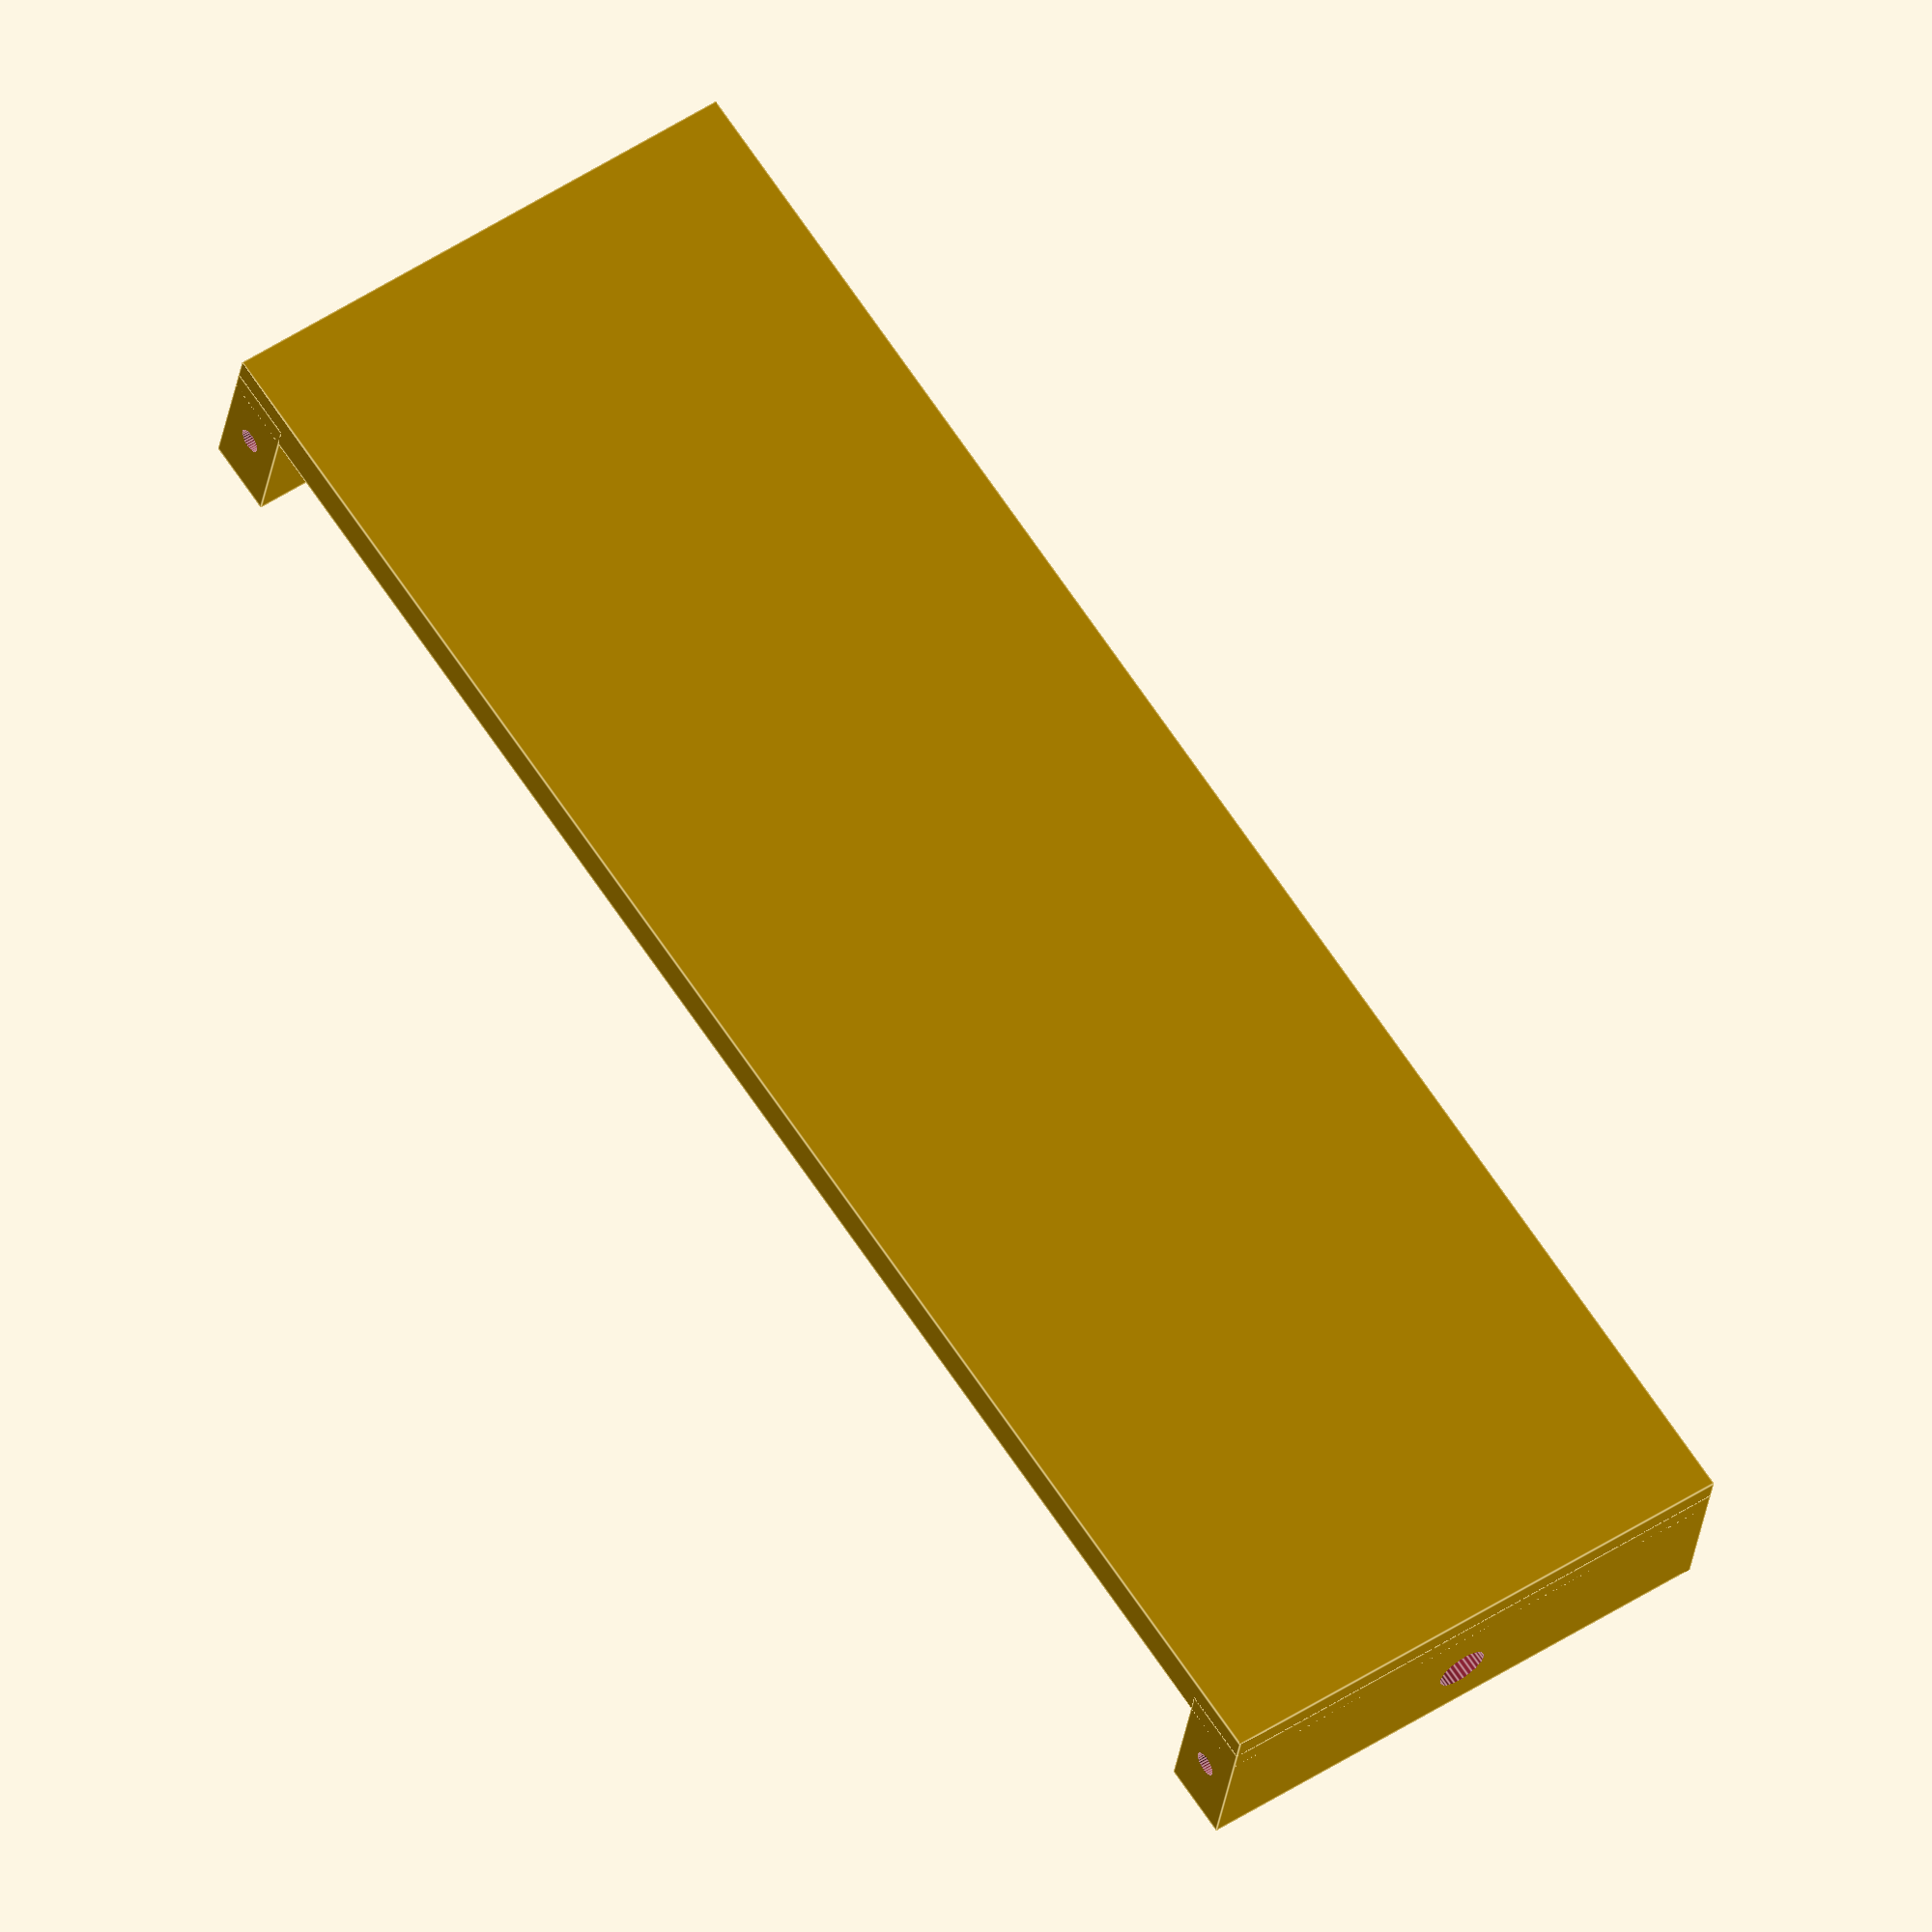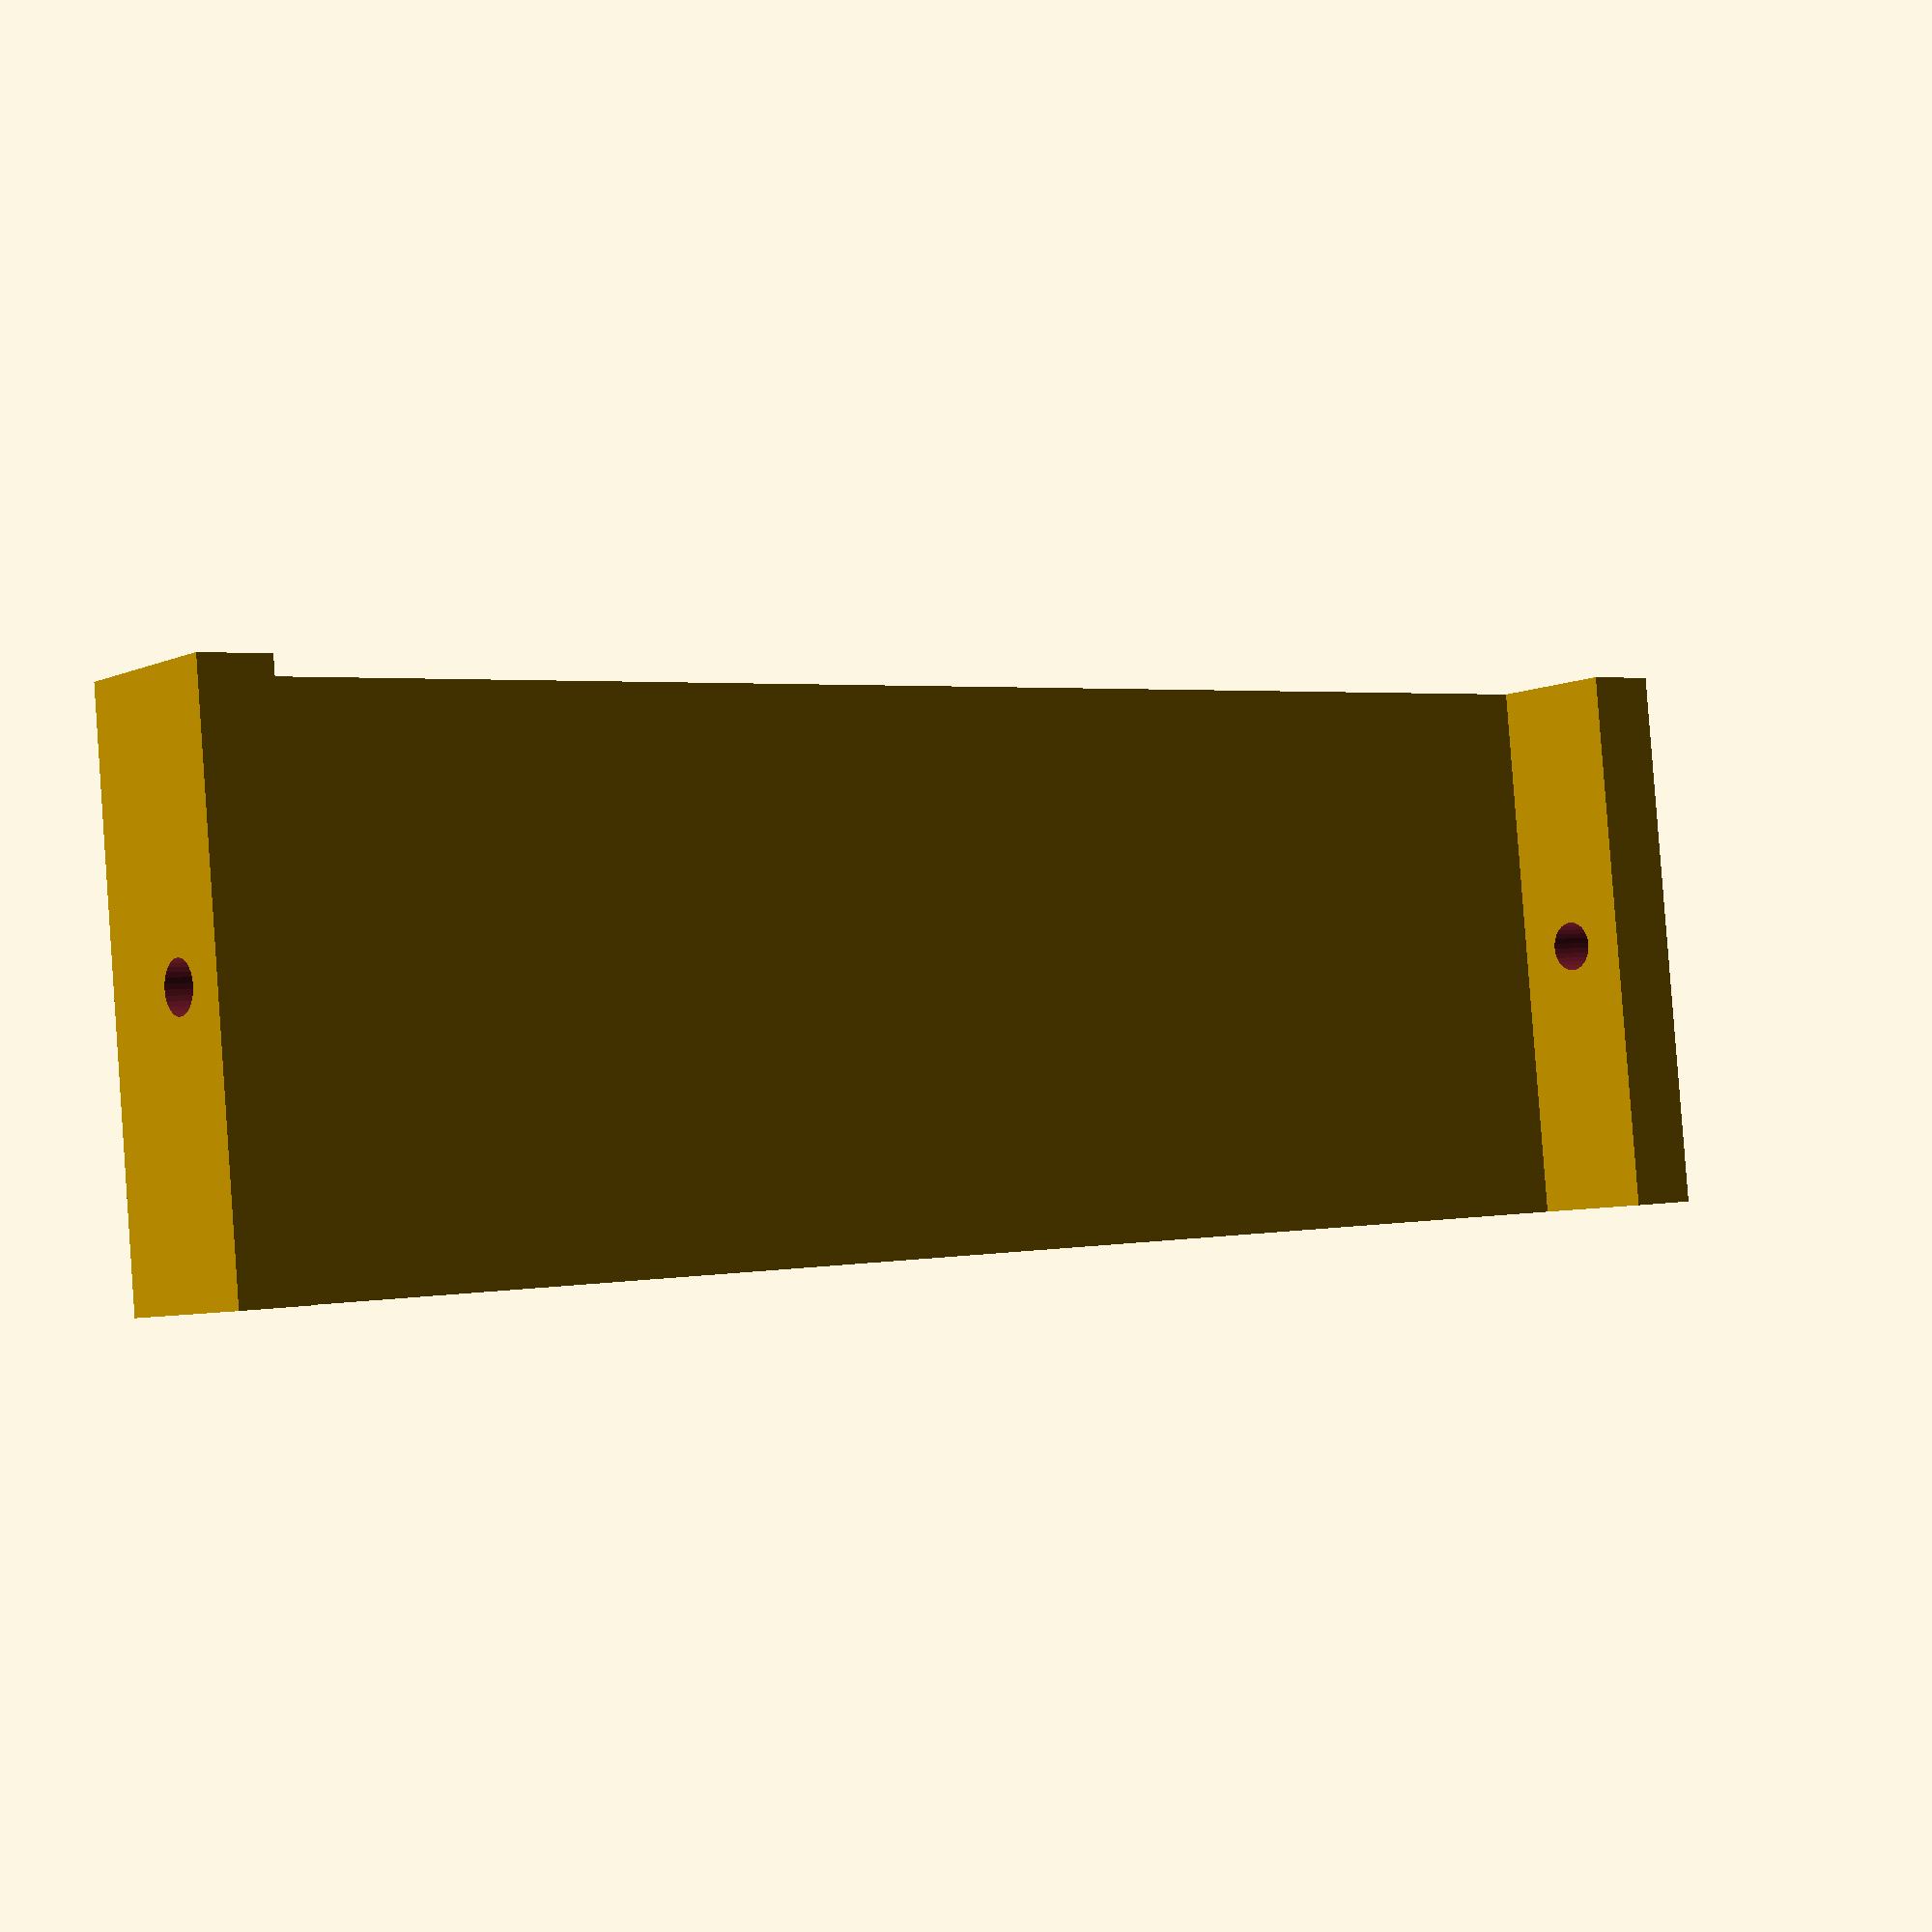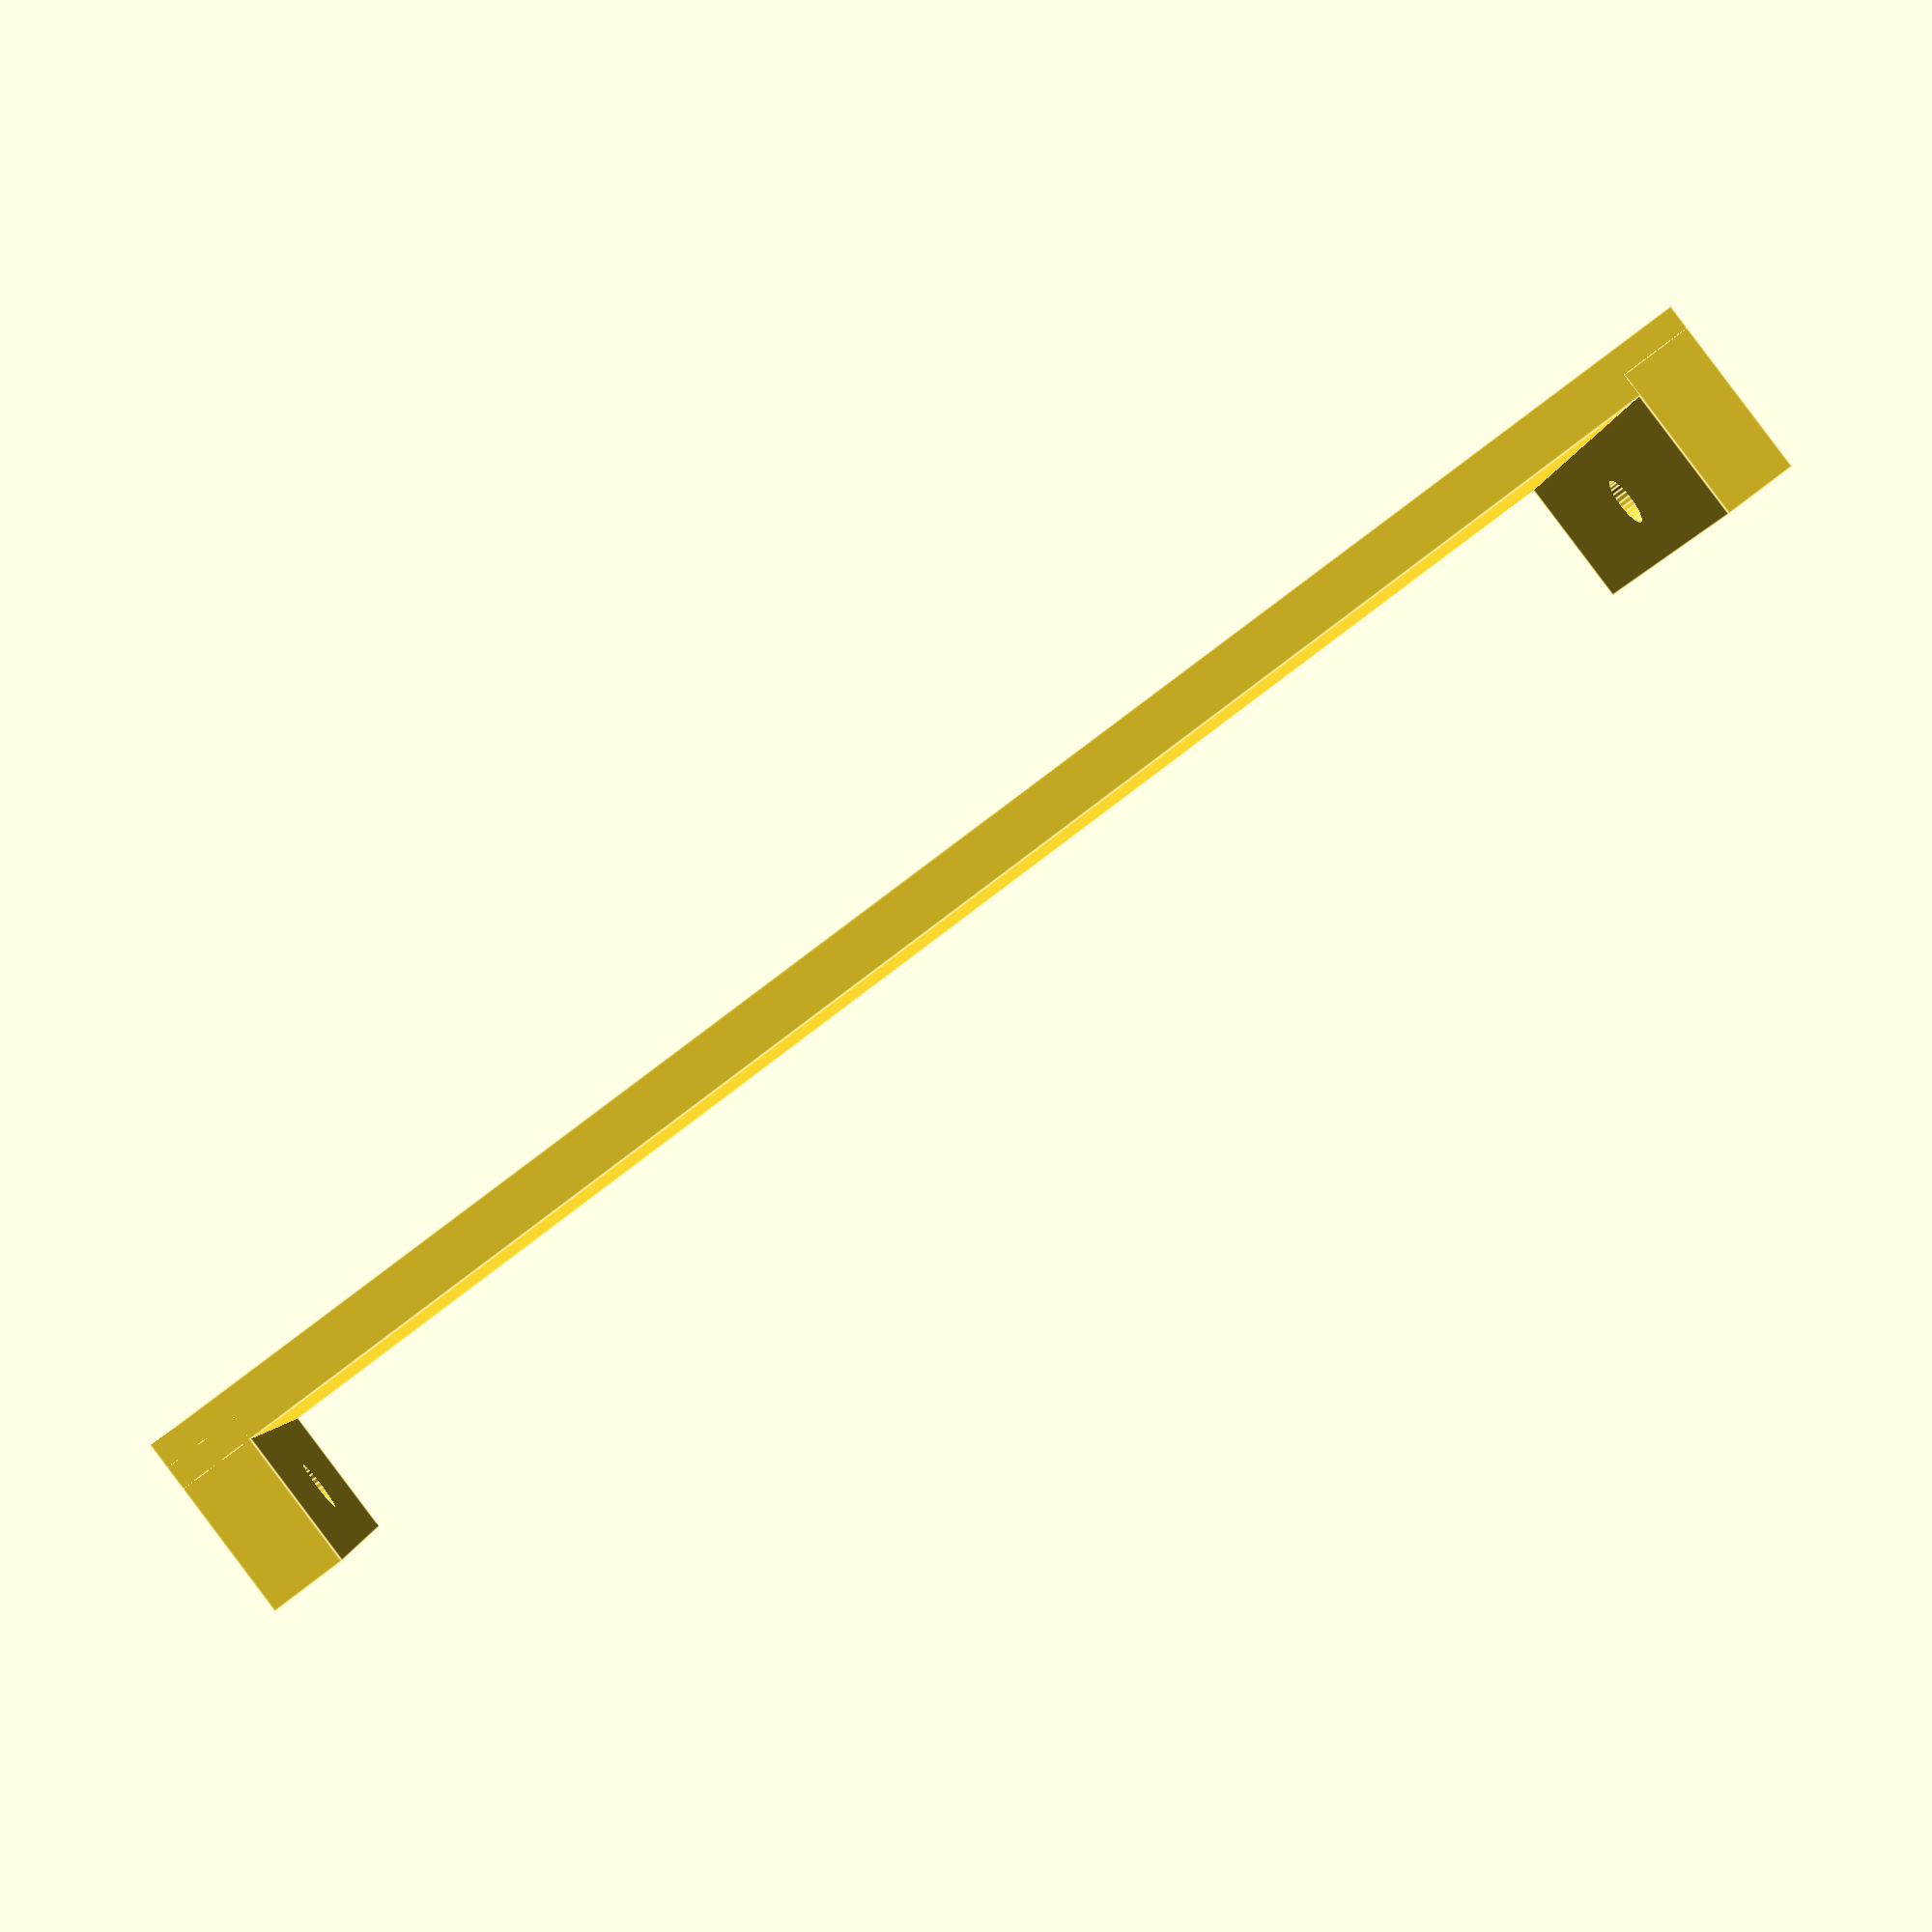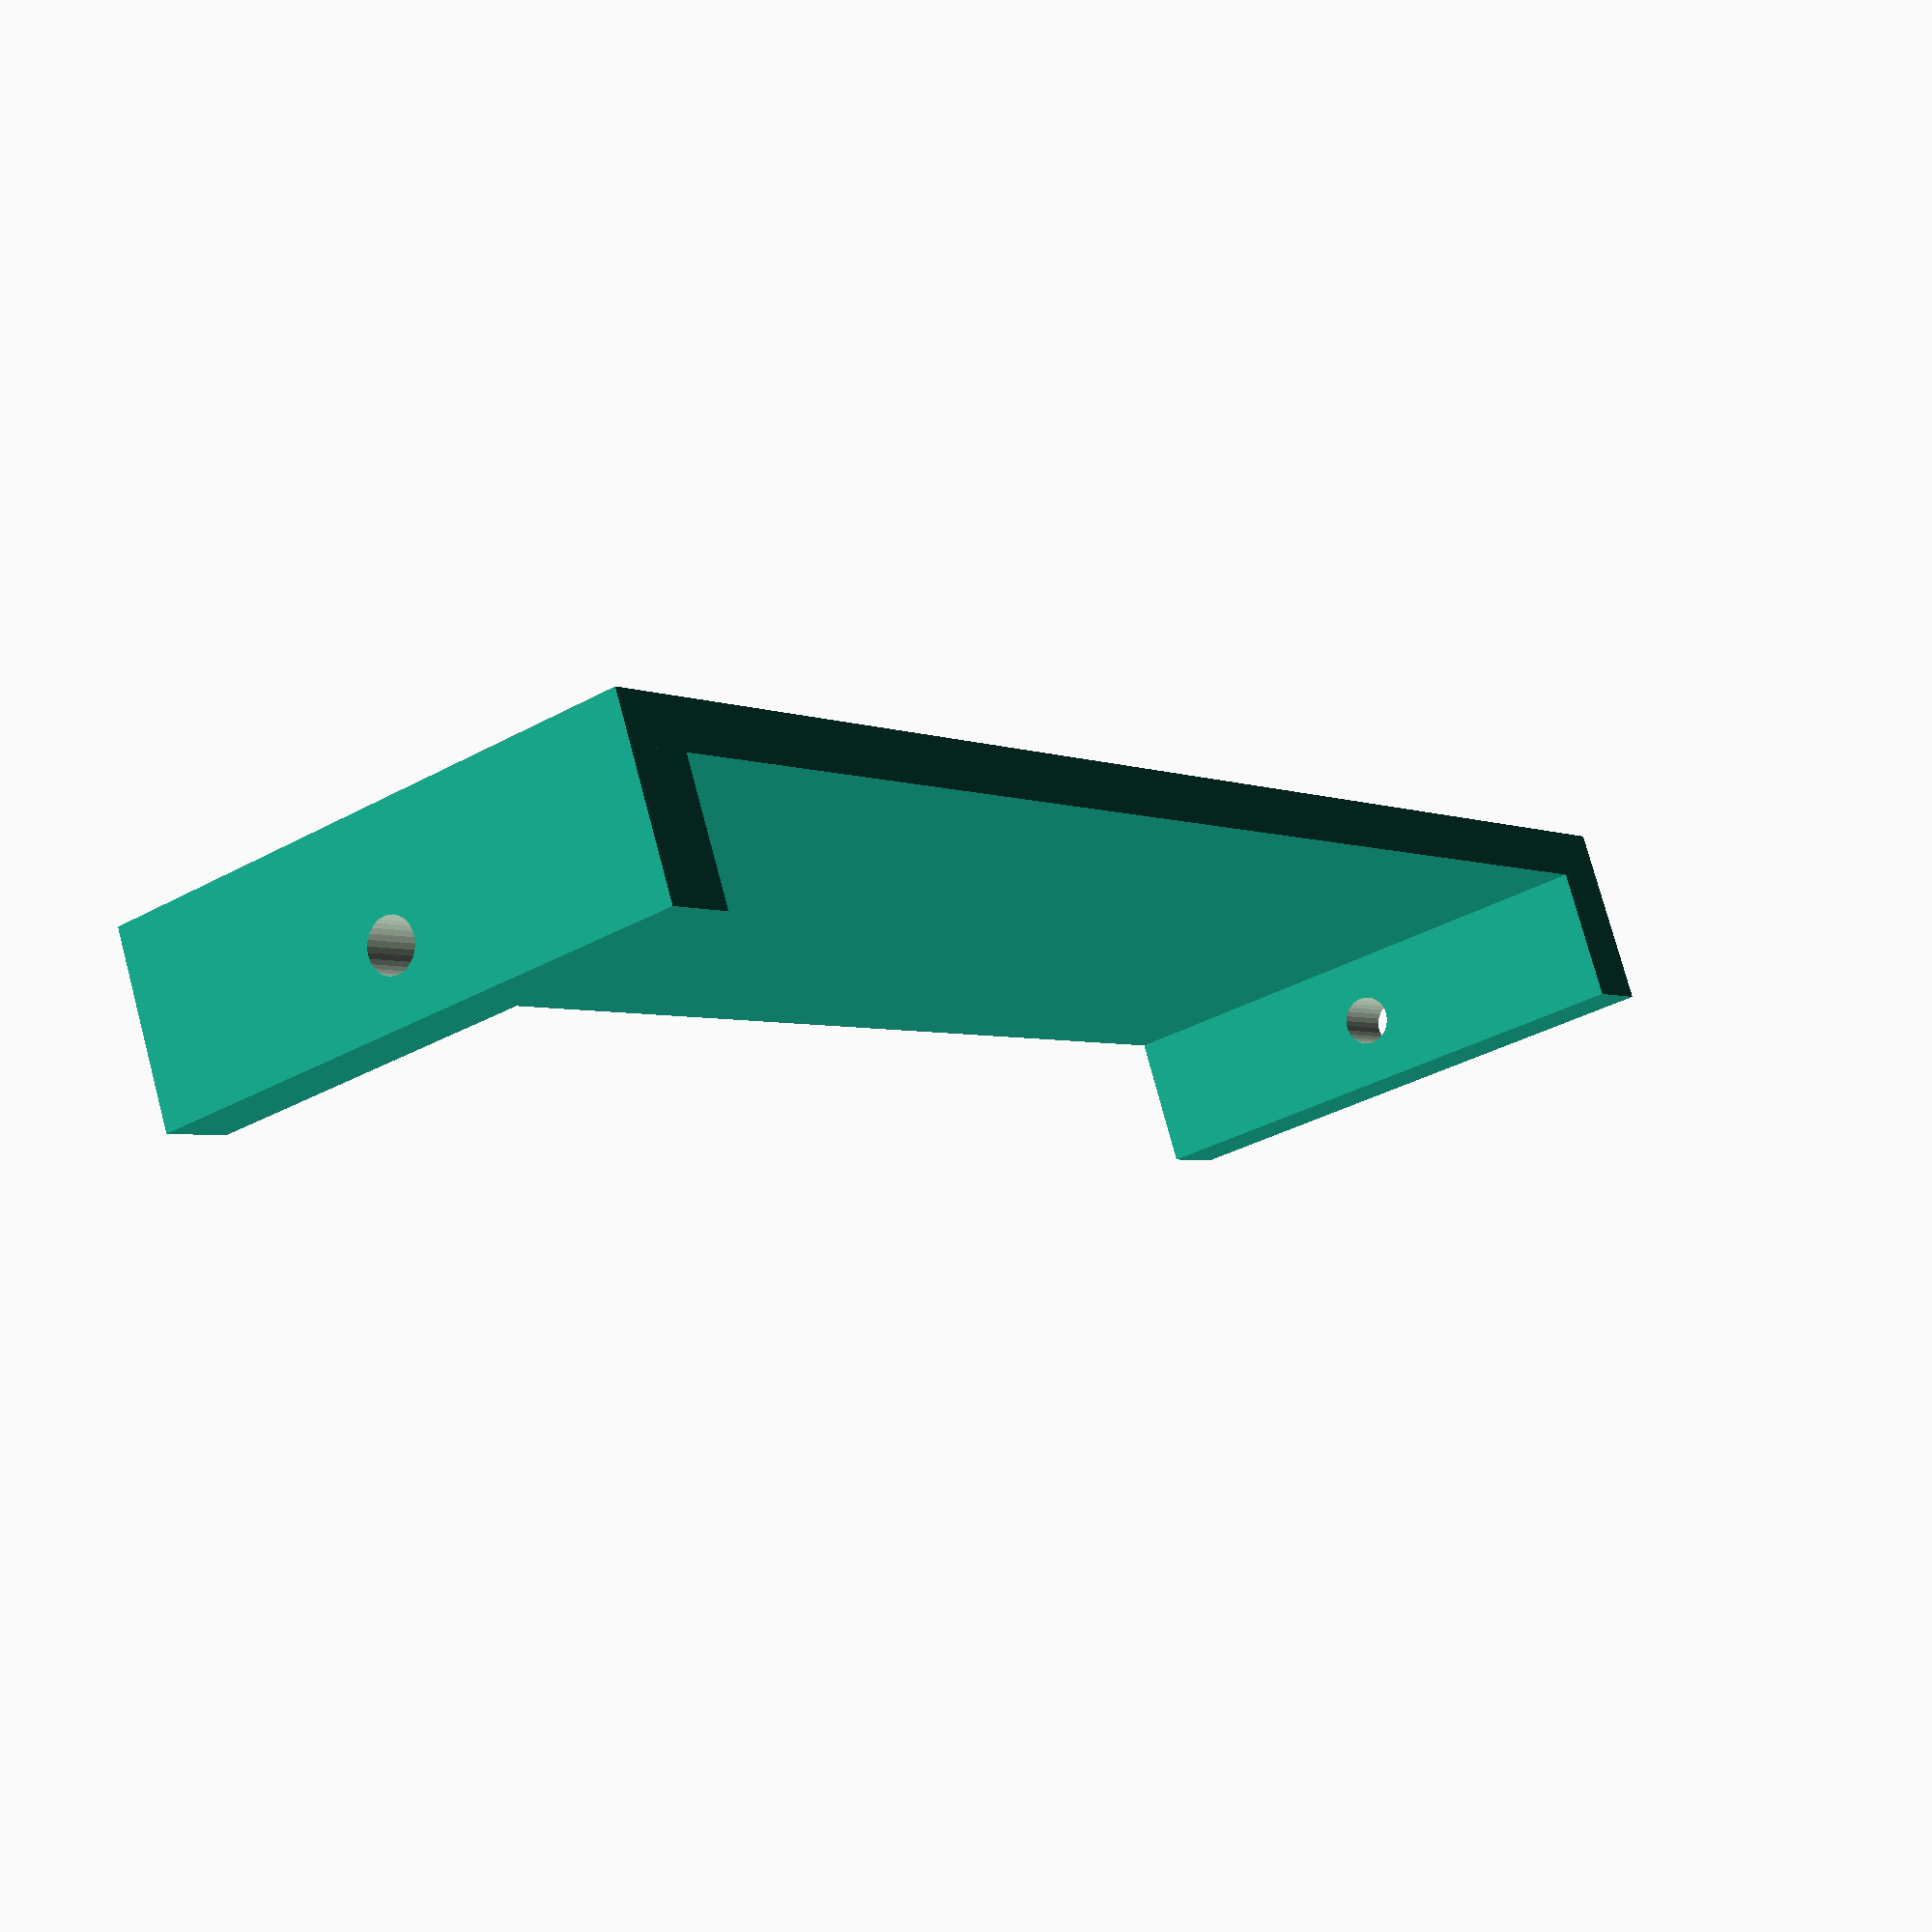
<openscad>
f_width= 140;
f_height=45;

cube([f_width, f_height, 4], center=true);

module side() {
    difference() {
        cube([6, f_height, 13], center=true);
        translate([0,0,1])
        rotate([0,90,0])
        cylinder(50, d=4.1, center=true, $fn=30);
        translate([0,-f_height/2-4,0])
        rotate([90,0,0])
        cylinder(f_height/2, d=2, center=true, $fn=30);
    }
}

translate([-(f_width-6)/2,0,13/2])
    side();
translate([+(f_width-6)/2,0,13/2])
    side();

</openscad>
<views>
elev=26.9 azim=304.1 roll=172.8 proj=o view=edges
elev=186.5 azim=174.7 roll=217.3 proj=p view=solid
elev=90.8 azim=184.3 roll=217.0 proj=p view=edges
elev=103.3 azim=235.4 roll=195.0 proj=p view=solid
</views>
